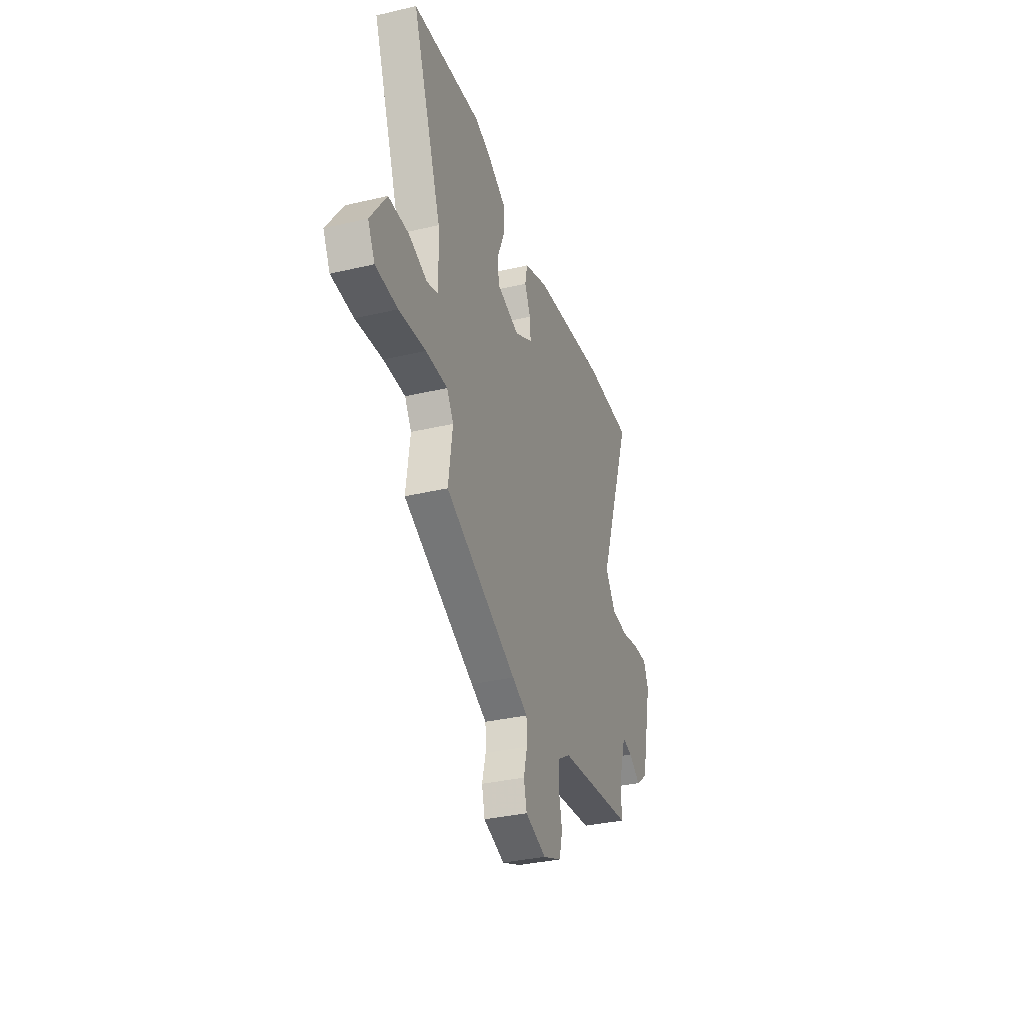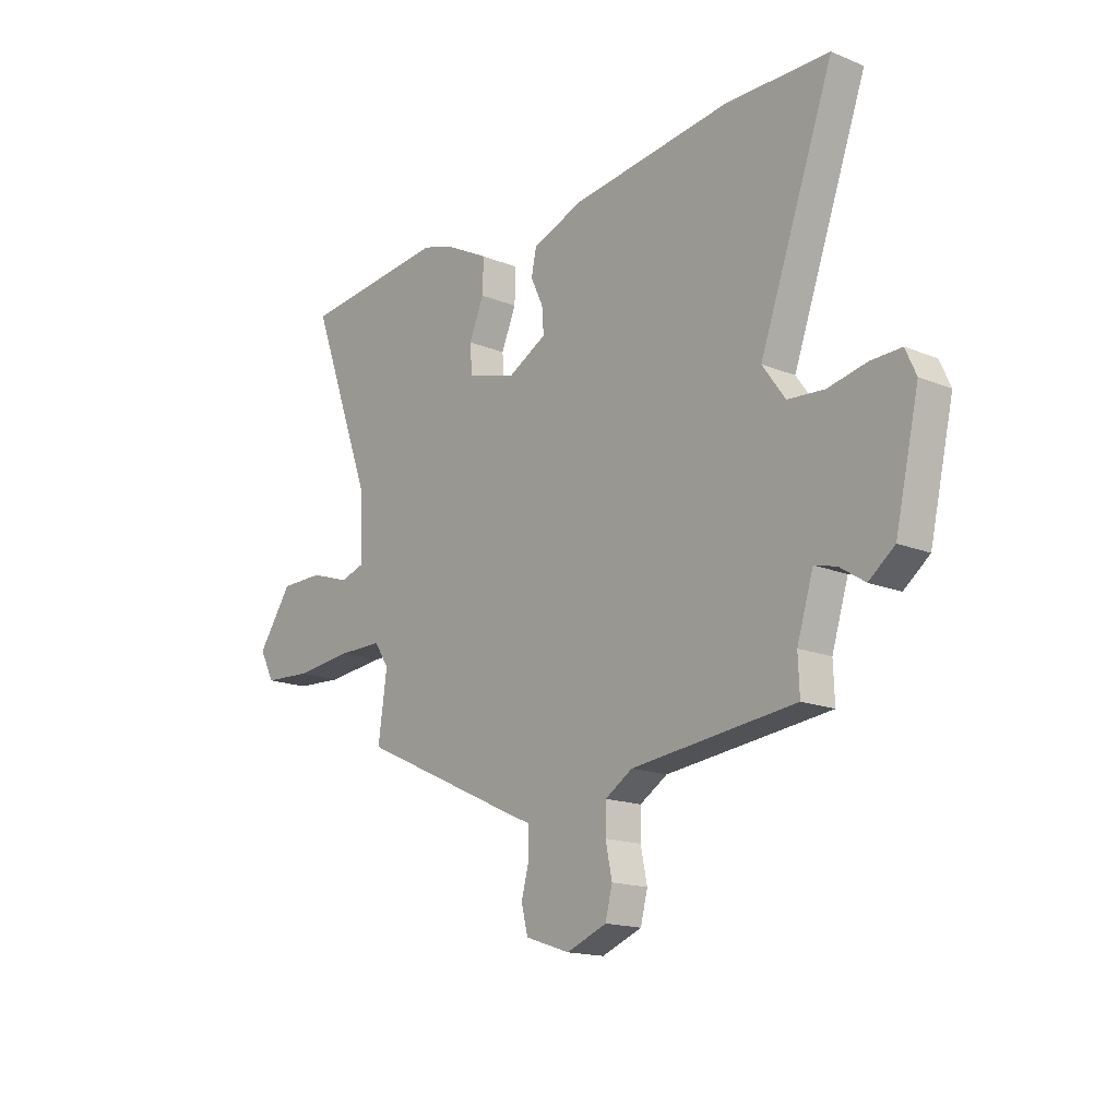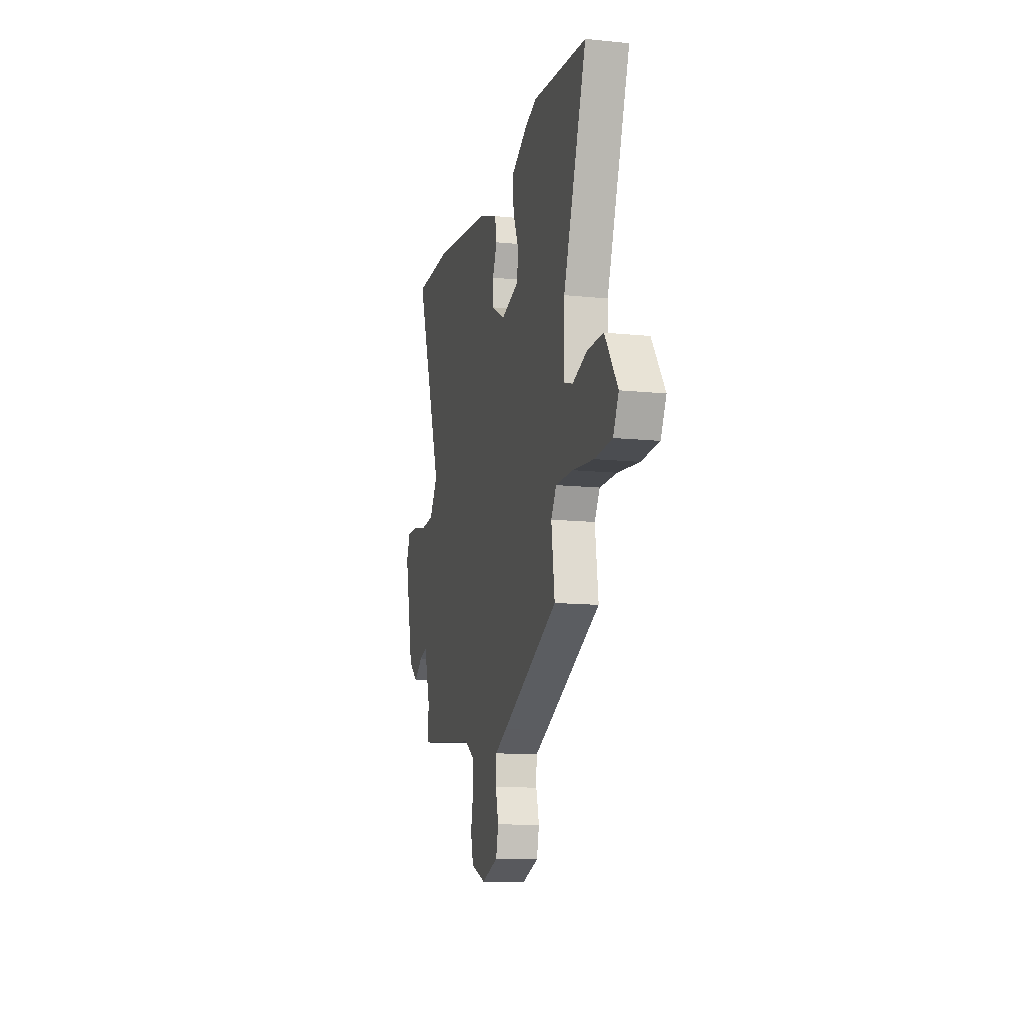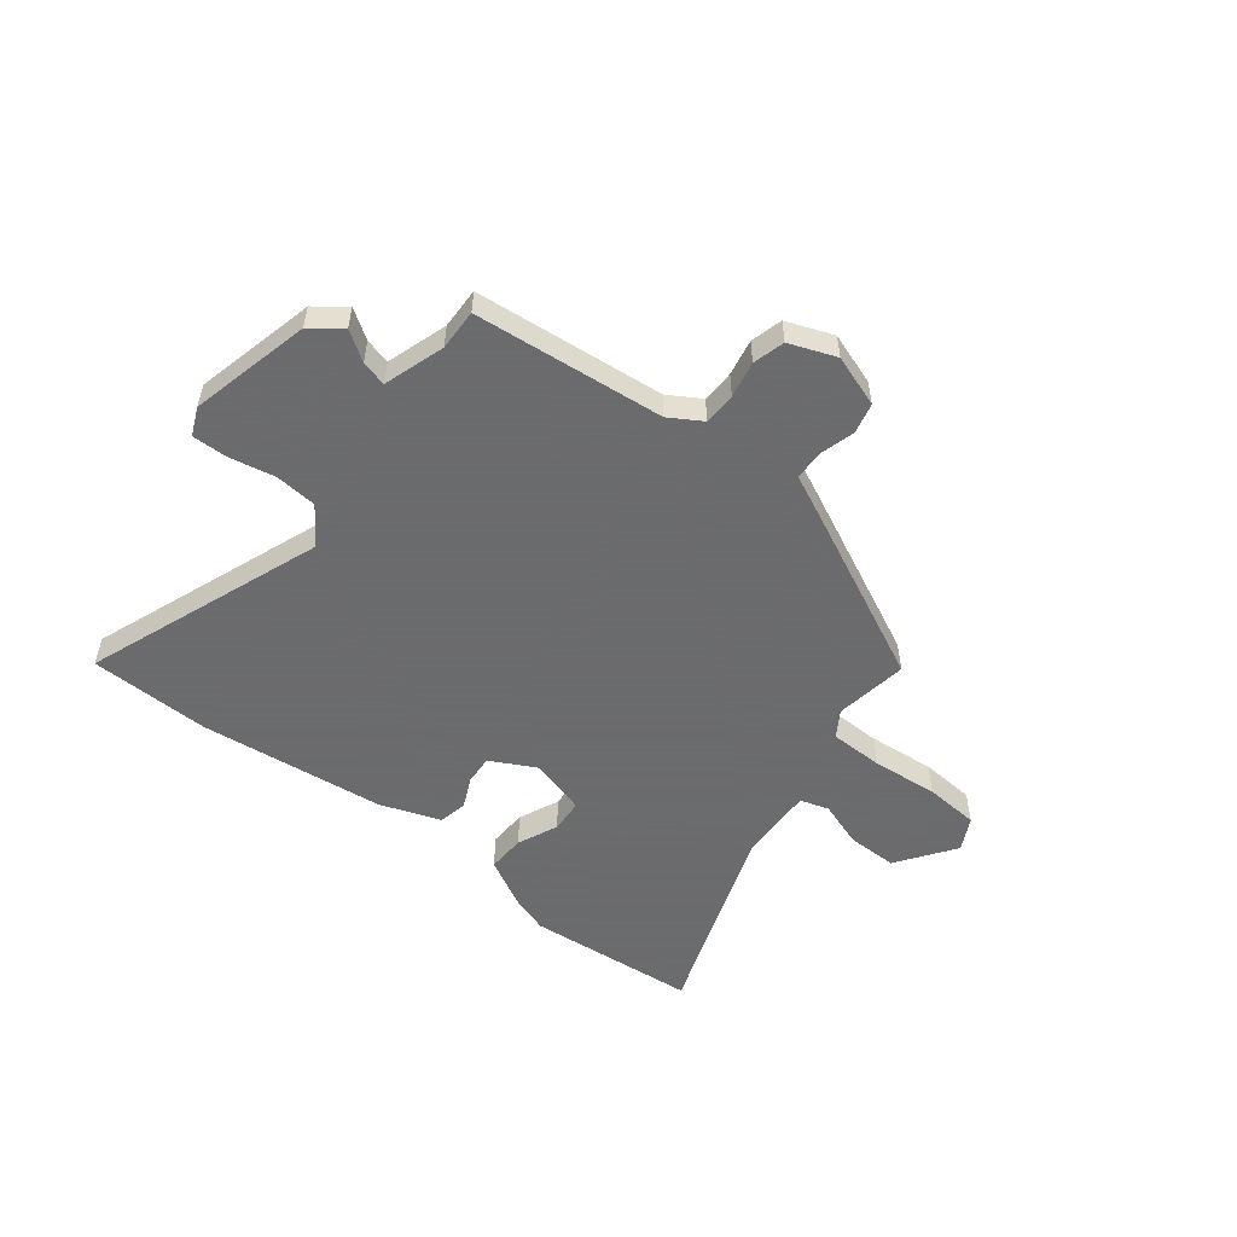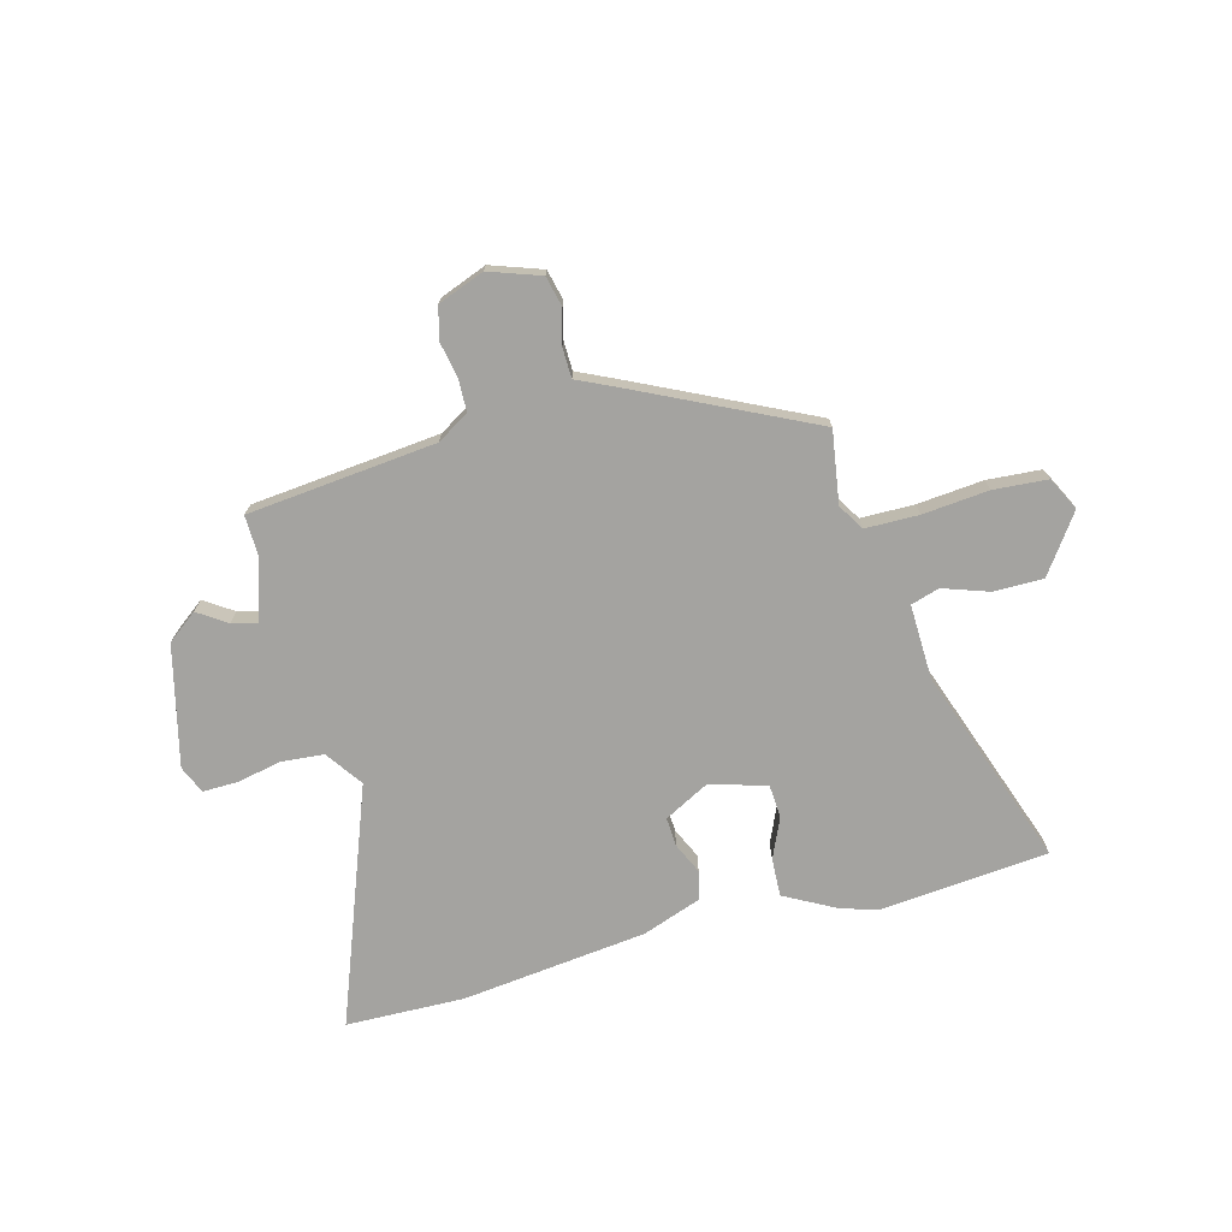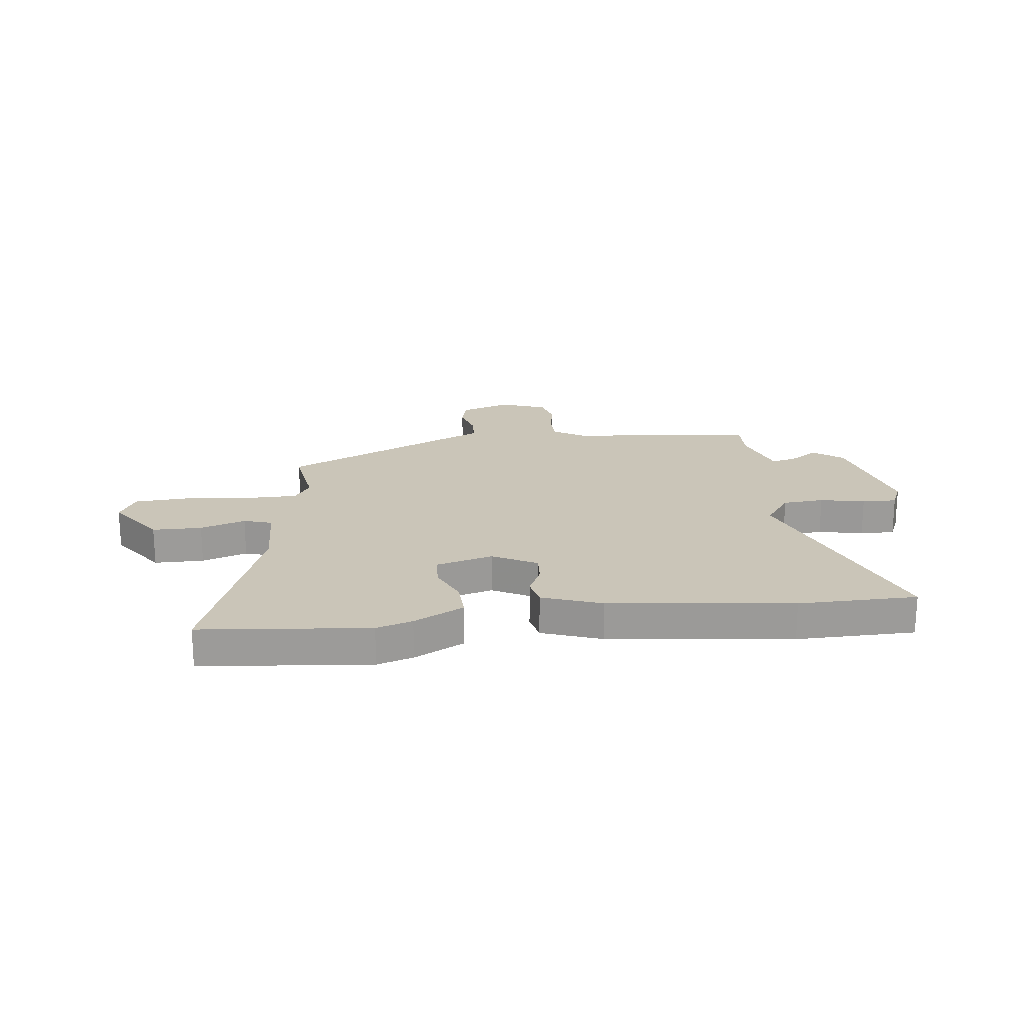
<metadata>
{"format":"obj","ext":"obj","renderer":"f3d","projection":"perspective","resolution":1024,"background":"white","views":[{"elev":-33.9,"azim":-72.3,"up":"+Z"},{"elev":-16.2,"azim":50.0,"up":"+Z"},{"elev":-12.8,"azim":-103.3,"up":"+Z"},{"elev":-53.5,"azim":141.3,"up":"+Y"},{"elev":-72.9,"azim":-165.8,"up":"+Y"},{"elev":20.5,"azim":-7.2,"up":"+Y"}]}
</metadata>
<code>
v -0.68 0.07 0.481
v -0.364 0.07 0.514
v -0.296 0.07 0.493
v -0.202 0.07 0.444
v -0.204 0.07 0.373
v -0.236 0.07 0.298
v -0.231 0.07 0.236
v -0.125 0.07 0.207
v -0.042 0.07 0.252
v -0.046 0.07 0.306
v -0.073 0.07 0.363
v -0.062 0.07 0.416
v 0.049 0.07 0.457
v 0.393 0.07 0.501
v 0.615 0.07 0.499
v 0.456 0.07 0.058
v 0.505 0.07 -0.01
v 0.583 0.07 -0.016
v 0.667 0.07 0.002
v 0.732 0.07 0.004
v 0.755 0.07 -0.047
v 0.704 0.07 -0.271
v 0.649 0.07 -0.314
v 0.595 0.07 -0.279
v 0.548 0.07 -0.267
v 0.513 0.07 -0.38
v 0.516 0.07 -0.456
v 0.165 0.07 -0.496
v 0.106 0.07 -0.533
v 0.105 0.07 -0.593
v 0.119 0.07 -0.66
v 0.104 0.07 -0.719
v 0.018 0.07 -0.753
v -0.078 0.07 -0.721
v -0.092 0.07 -0.665
v -0.075 0.07 -0.601
v -0.077 0.07 -0.545
v -0.148 0.07 -0.513
v -0.477 0.07 -0.36
v -0.458 0.07 -0.225
v -0.489 0.07 -0.177
v -0.588 0.07 -0.177
v -0.711 0.07 -0.19
v -0.812 0.07 -0.184
v -0.844 0.07 -0.123
v -0.77 0.07 -0.016
v -0.677 0.07 -0.015
v -0.592 0.07 -0.043
v -0.539 0.07 -0.026
v -0.545 0.07 0.113
v -0.68 0 0.481
v -0.364 0 0.514
v -0.296 0 0.493
v -0.202 0 0.444
v -0.204 0 0.373
v -0.236 0 0.298
v -0.231 0 0.236
v -0.125 0 0.207
v -0.042 0 0.252
v -0.046 0 0.306
v -0.073 0 0.363
v -0.062 0 0.416
v 0.049 0 0.457
v 0.393 0 0.501
v 0.615 0 0.499
v 0.456 0 0.058
v 0.505 0 -0.01
v 0.583 0 -0.016
v 0.667 0 0.002
v 0.732 0 0.004
v 0.755 0 -0.047
v 0.704 0 -0.271
v 0.649 0 -0.314
v 0.595 0 -0.279
v 0.548 0 -0.267
v 0.513 0 -0.38
v 0.516 0 -0.456
v 0.165 0 -0.496
v 0.106 0 -0.533
v 0.105 0 -0.593
v 0.119 0 -0.66
v 0.104 0 -0.719
v 0.018 0 -0.753
v -0.078 0 -0.721
v -0.092 0 -0.665
v -0.075 0 -0.601
v -0.077 0 -0.545
v -0.148 0 -0.513
v -0.477 0 -0.36
v -0.458 0 -0.225
v -0.489 0 -0.177
v -0.588 0 -0.177
v -0.711 0 -0.19
v -0.812 0 -0.184
v -0.844 0 -0.123
v -0.77 0 -0.016
v -0.677 0 -0.015
v -0.592 0 -0.043
v -0.539 0 -0.026
v -0.545 0 0.113
f 46 47 48
f 45 46 48
f 44 45 48
f 43 44 48
f 42 43 48
f 41 42 48 49
f 40 41 49 50
f 37 38 39 40
f 34 35 36
f 33 34 36
f 32 33 36
f 31 32 36
f 30 31 36
f 29 30 36 37
f 37 40 50
f 29 37 50
f 28 29 50
f 22 23 24
f 21 22 24
f 20 21 24
f 19 20 24
f 18 19 24
f 17 18 24 25
f 16 17 25 26
f 14 15 16
f 13 14 16
f 12 13 16
f 11 12 16
f 10 11 16
f 26 27 28
f 16 26 28
f 10 16 28
f 9 10 28
f 4 5 6
f 3 4 6
f 2 3 6
f 1 2 6
f 50 1 6
f 50 6 7
f 28 50 7 8
f 8 9 28
f 98 97 96
f 98 96 95
f 98 95 94
f 98 94 93
f 98 93 92
f 99 98 92 91
f 100 99 91 90
f 90 89 88 87
f 86 85 84
f 86 84 83
f 86 83 82
f 86 82 81
f 86 81 80
f 87 86 80 79
f 100 90 87
f 100 87 79
f 100 79 78
f 74 73 72
f 74 72 71
f 74 71 70
f 74 70 69
f 74 69 68
f 75 74 68 67
f 76 75 67 66
f 66 65 64
f 66 64 63
f 66 63 62
f 66 62 61
f 66 61 60
f 78 77 76
f 78 76 66
f 78 66 60
f 78 60 59
f 56 55 54
f 56 54 53
f 56 53 52
f 56 52 51
f 56 51 100
f 57 56 100
f 58 57 100 78
f 78 59 58
f 1 51 52 2
f 2 52 53 3
f 3 53 54 4
f 4 54 55 5
f 5 55 56 6
f 6 56 57 7
f 7 57 58 8
f 8 58 59 9
f 9 59 60 10
f 10 60 61 11
f 11 61 62 12
f 12 62 63 13
f 13 63 64 14
f 14 64 65 15
f 15 65 66 16
f 16 66 67 17
f 17 67 68 18
f 18 68 69 19
f 19 69 70 20
f 20 70 71 21
f 21 71 72 22
f 22 72 73 23
f 23 73 74 24
f 24 74 75 25
f 25 75 76 26
f 26 76 77 27
f 27 77 78 28
f 28 78 79 29
f 29 79 80 30
f 30 80 81 31
f 31 81 82 32
f 32 82 83 33
f 33 83 84 34
f 34 84 85 35
f 35 85 86 36
f 36 86 87 37
f 37 87 88 38
f 38 88 89 39
f 39 89 90 40
f 40 90 91 41
f 41 91 92 42
f 42 92 93 43
f 43 93 94 44
f 44 94 95 45
f 45 95 96 46
f 46 96 97 47
f 47 97 98 48
f 48 98 99 49
f 49 99 100 50
f 50 100 51 1

</code>
